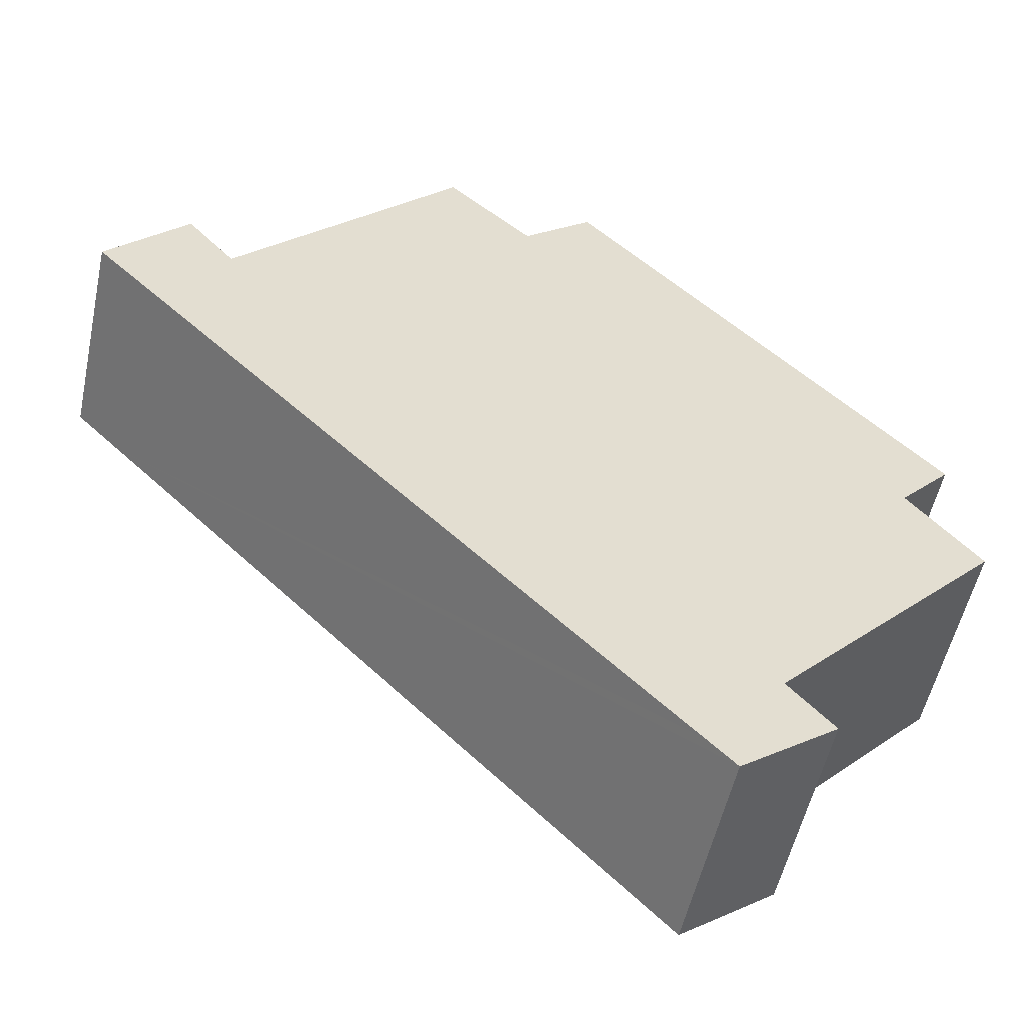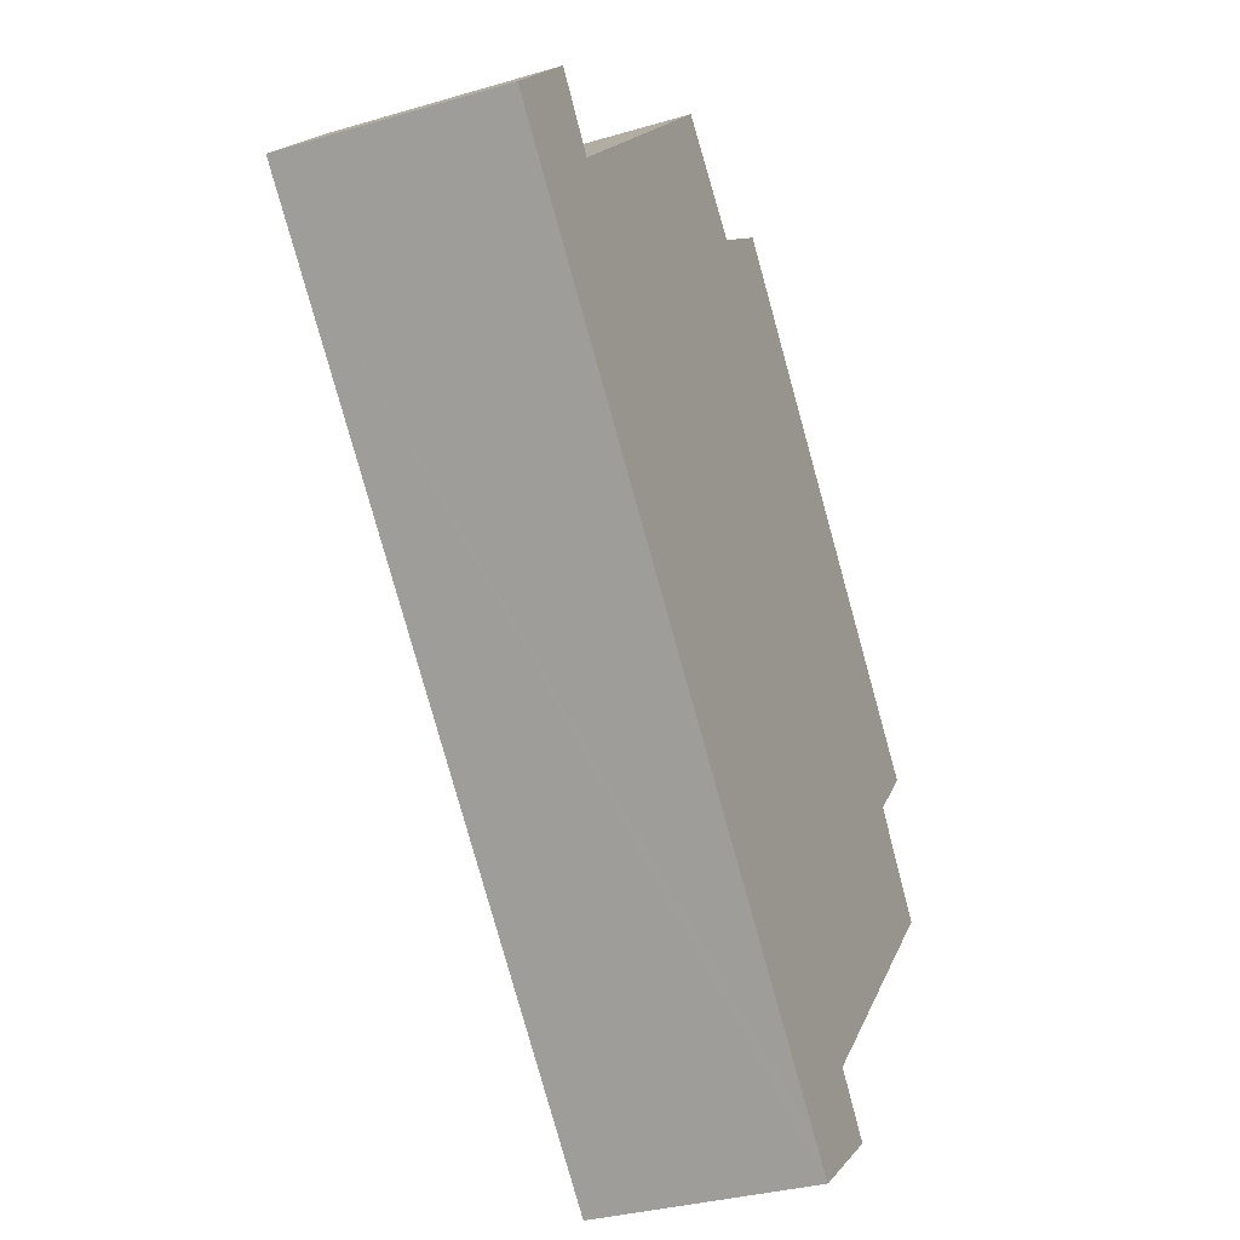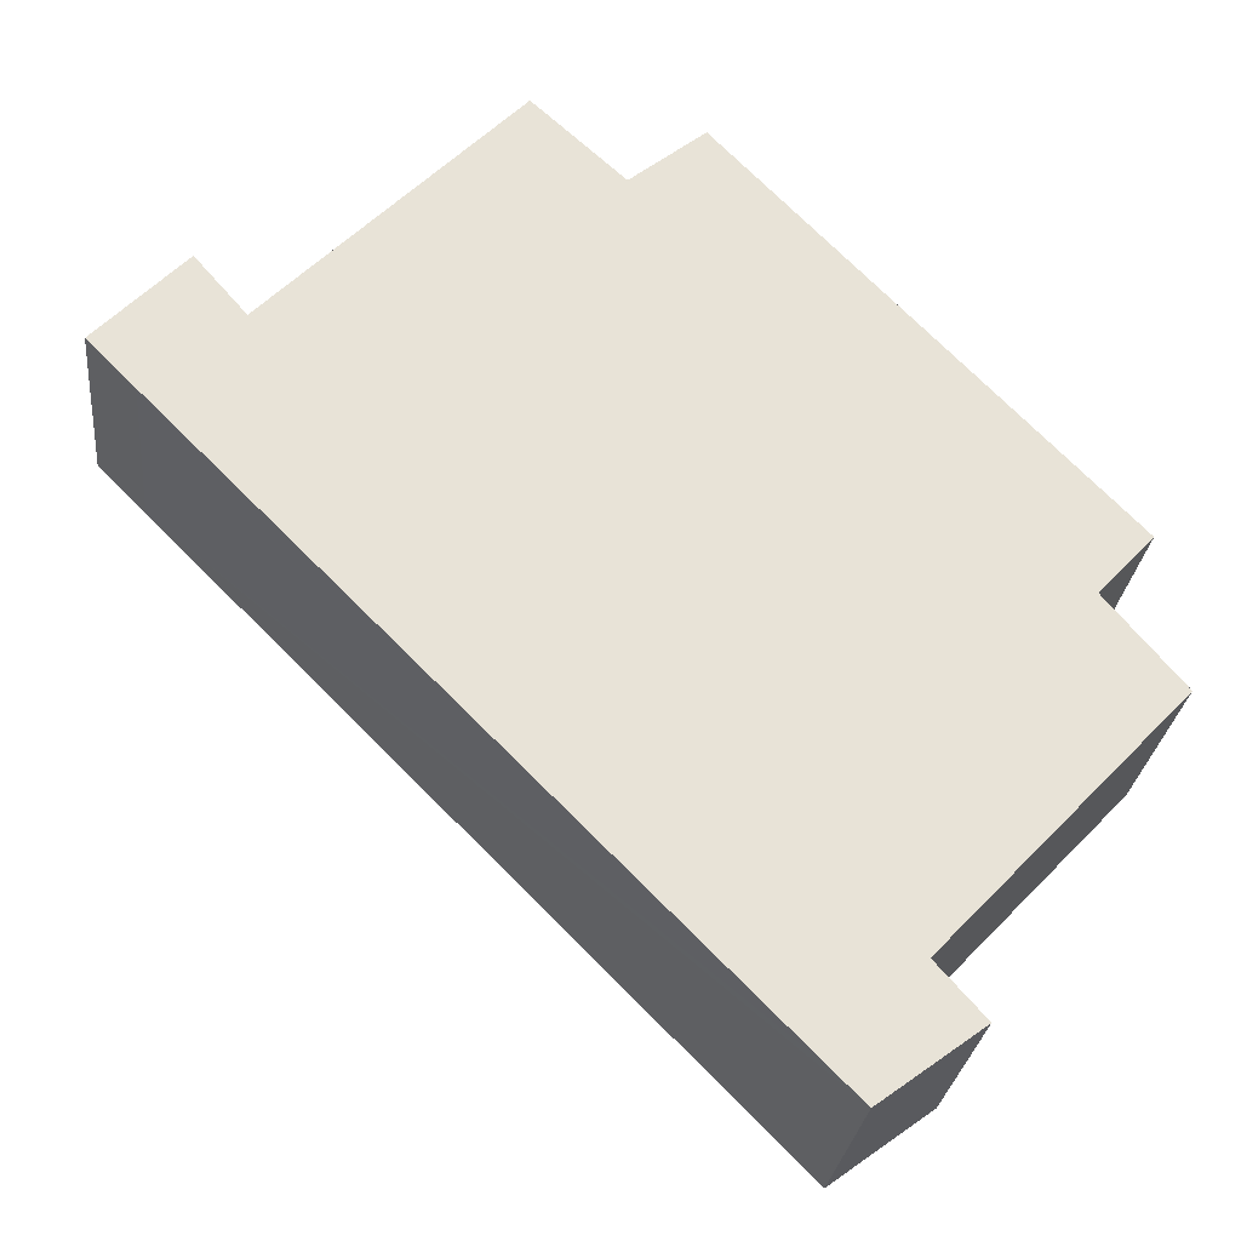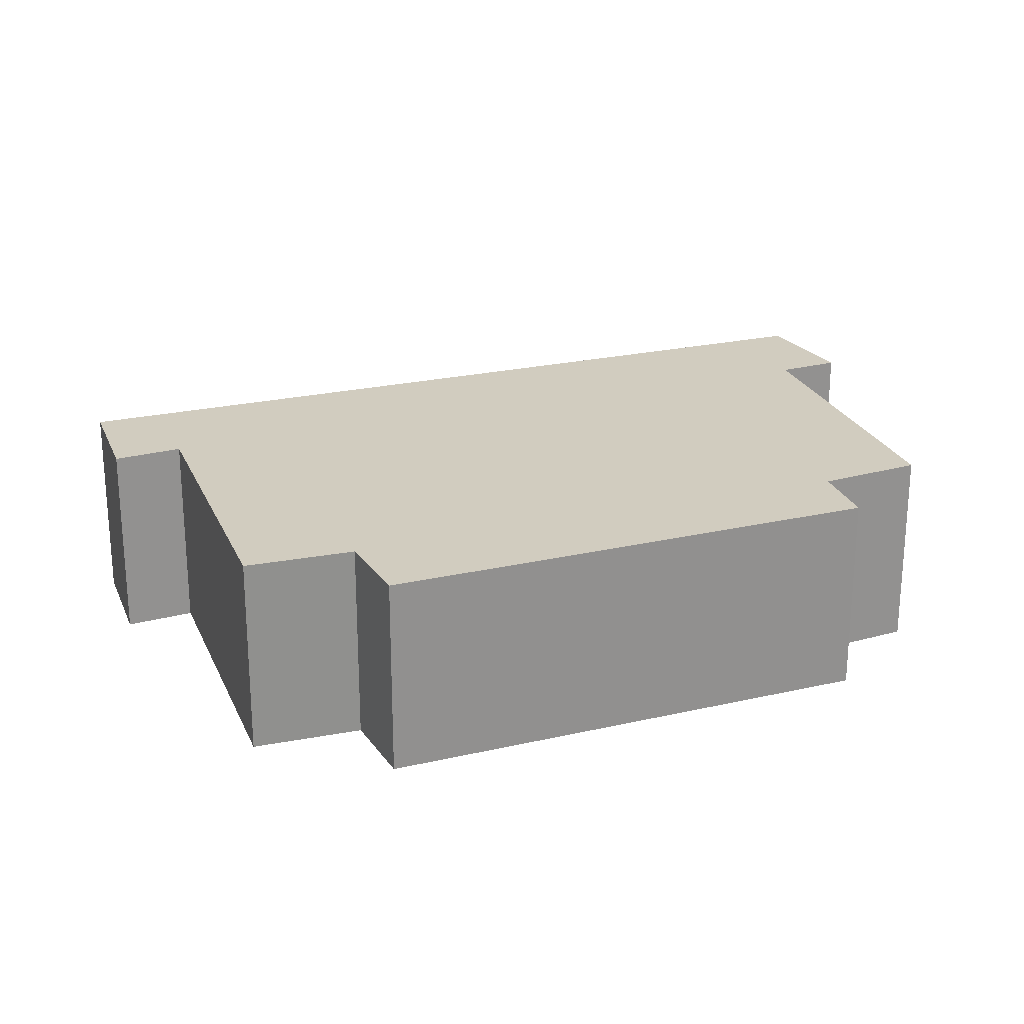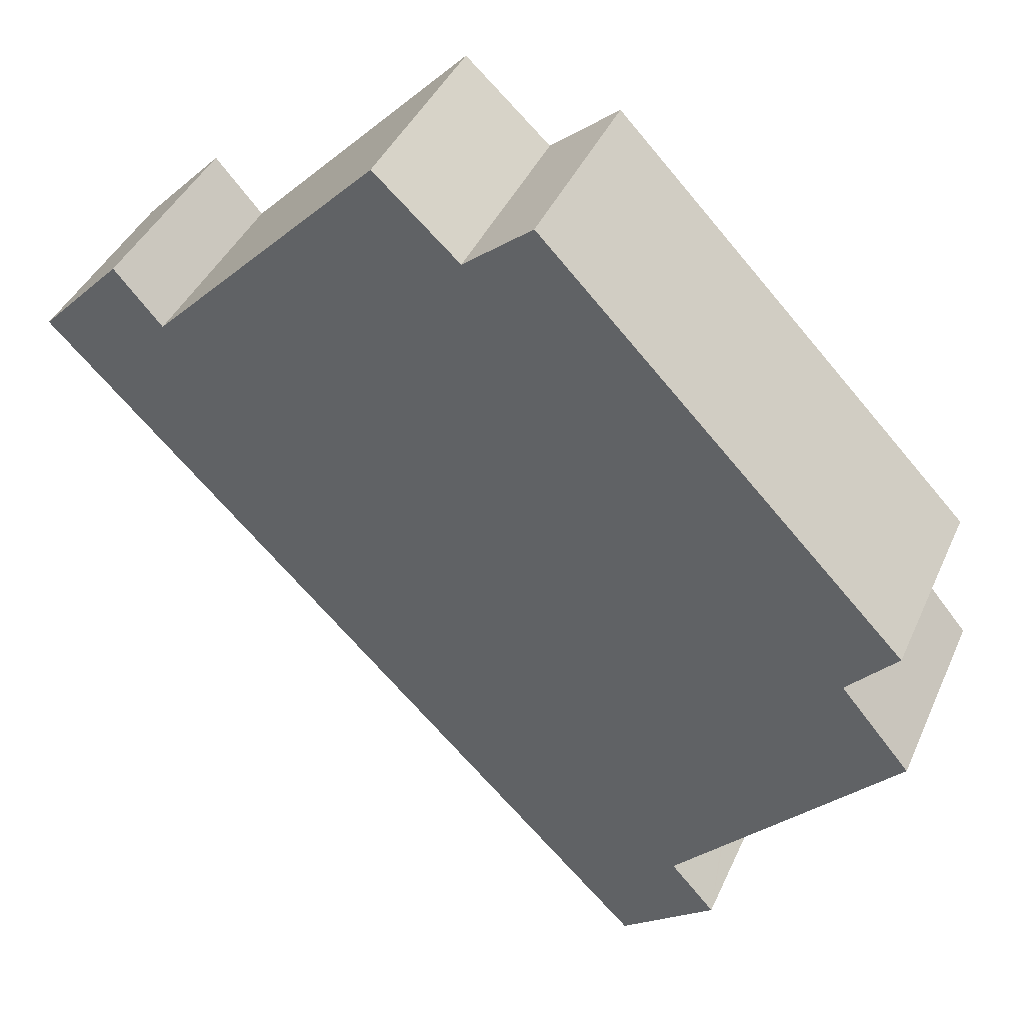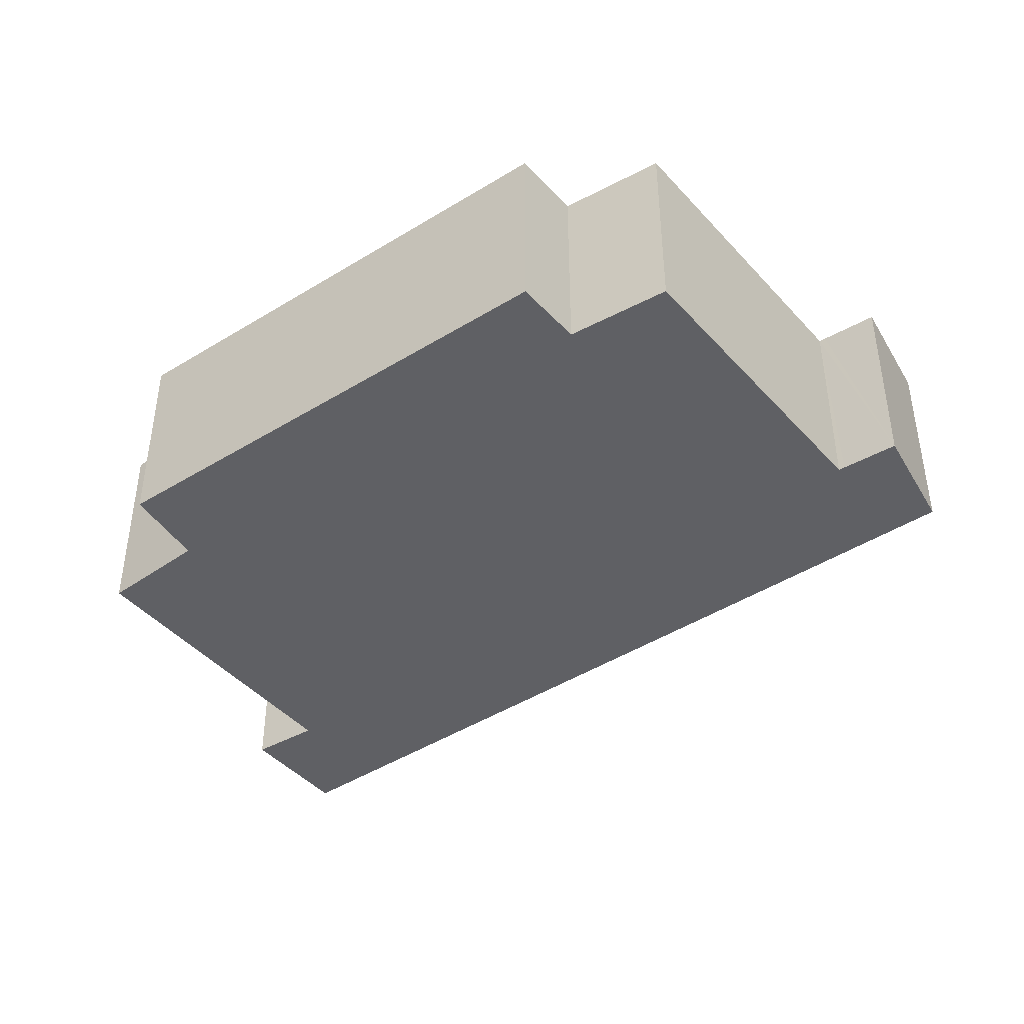
<metadata>
{"format":"obj","ext":"obj","renderer":"f3d","projection":"perspective","resolution":1024,"background":"white","views":[{"elev":-53.2,"azim":-12.0,"up":"+Z"},{"elev":-32.3,"azim":-67.5,"up":"+Z"},{"elev":-27.0,"azim":-6.0,"up":"+Z"},{"elev":24.0,"azim":24.9,"up":"+Y"},{"elev":40.9,"azim":22.6,"up":"+Z"},{"elev":-43.4,"azim":82.0,"up":"+Y"}]}
</metadata>
<code>
v  11.37 2.704 -1.737
v  10.72 2.704 -2.445
v  6.645 2.704 3.162
v  1.064 2.704 1.113
v  0.579 2.704 -0.583
v  0 2.704 1.656e-16
v  7.704 2.704 -7.756
v  1.615 2.704 0.478
v  1.681 2.704 0.402
v  4.653 2.704 3.446
v  8.078 2.704 -8.133
v  8.728 2.704 -6.586
v  11.63 2.704 -3.538
v  5.751 2.704 2.443
v  8.784 2.704 -6.65
v  9.301 2.704 -7.232
v  9.301 4.428e-16 -7.232
v  8.078 4.98e-16 -8.133
v  11.37 1.064e-16 -1.737
v  10.72 1.497e-16 -2.445
v  11.63 2.166e-16 -3.538
v  8.728 4.033e-16 -6.586
v  7.704 4.749e-16 -7.756
v  0.579 3.57e-17 -0.583
v  0 0 0
v  1.064 -6.815e-17 1.113
v  1.681 -2.462e-17 0.402
v  4.653 -2.11e-16 3.446
v  5.751 -1.496e-16 2.443
v  6.645 -1.936e-16 3.162
v  1.615 -2.927e-17 0.478
v  8.784 4.072e-16 -6.65
g defaultobject
f 1 2 3
f 4 5 6
f 5 4 7
f 7 4 8
f 7 8 9
f 7 9 10
f 7 10 11
f 11 10 12
f 12 10 13
f 13 10 14
f 13 14 2
f 2 14 3
f 11 15 16
f 15 11 12
f 17 11 16
f 11 17 18
f 19 2 1
f 2 19 20
f 21 12 13
f 12 21 22
f 18 7 11
f 7 18 5
f 5 18 23
f 5 23 24
f 5 24 6
f 6 24 25
f 25 4 6
f 4 25 26
f 27 10 9
f 10 27 28
f 29 3 14
f 3 29 30
f 26 8 4
f 8 26 9
f 9 26 27
f 27 26 31
f 28 14 10
f 14 28 29
f 15 17 16
f 17 15 12
f 17 12 32
f 32 12 22
f 30 1 3
f 1 30 19
f 20 13 2
f 13 20 21
f 18 22 23
f 22 18 32
f 32 18 17
f 24 26 25
f 26 24 31
f 31 24 23
f 31 23 27
f 27 23 28
f 28 23 29
f 29 23 30
f 30 23 20
f 20 23 22
f 20 22 21
f 19 30 20

</code>
